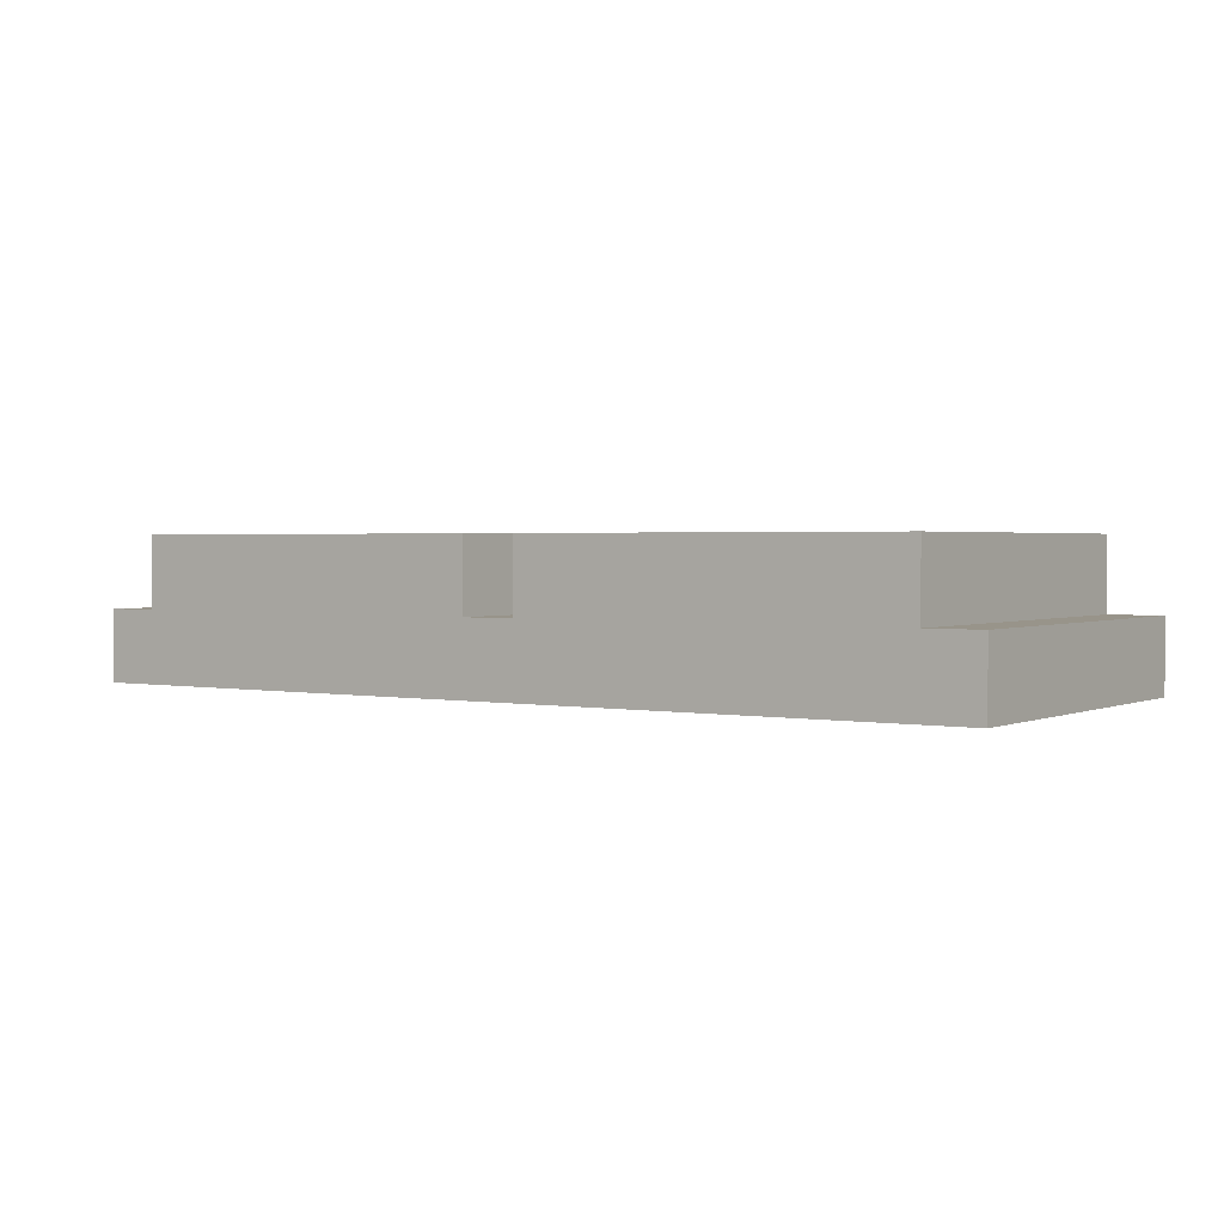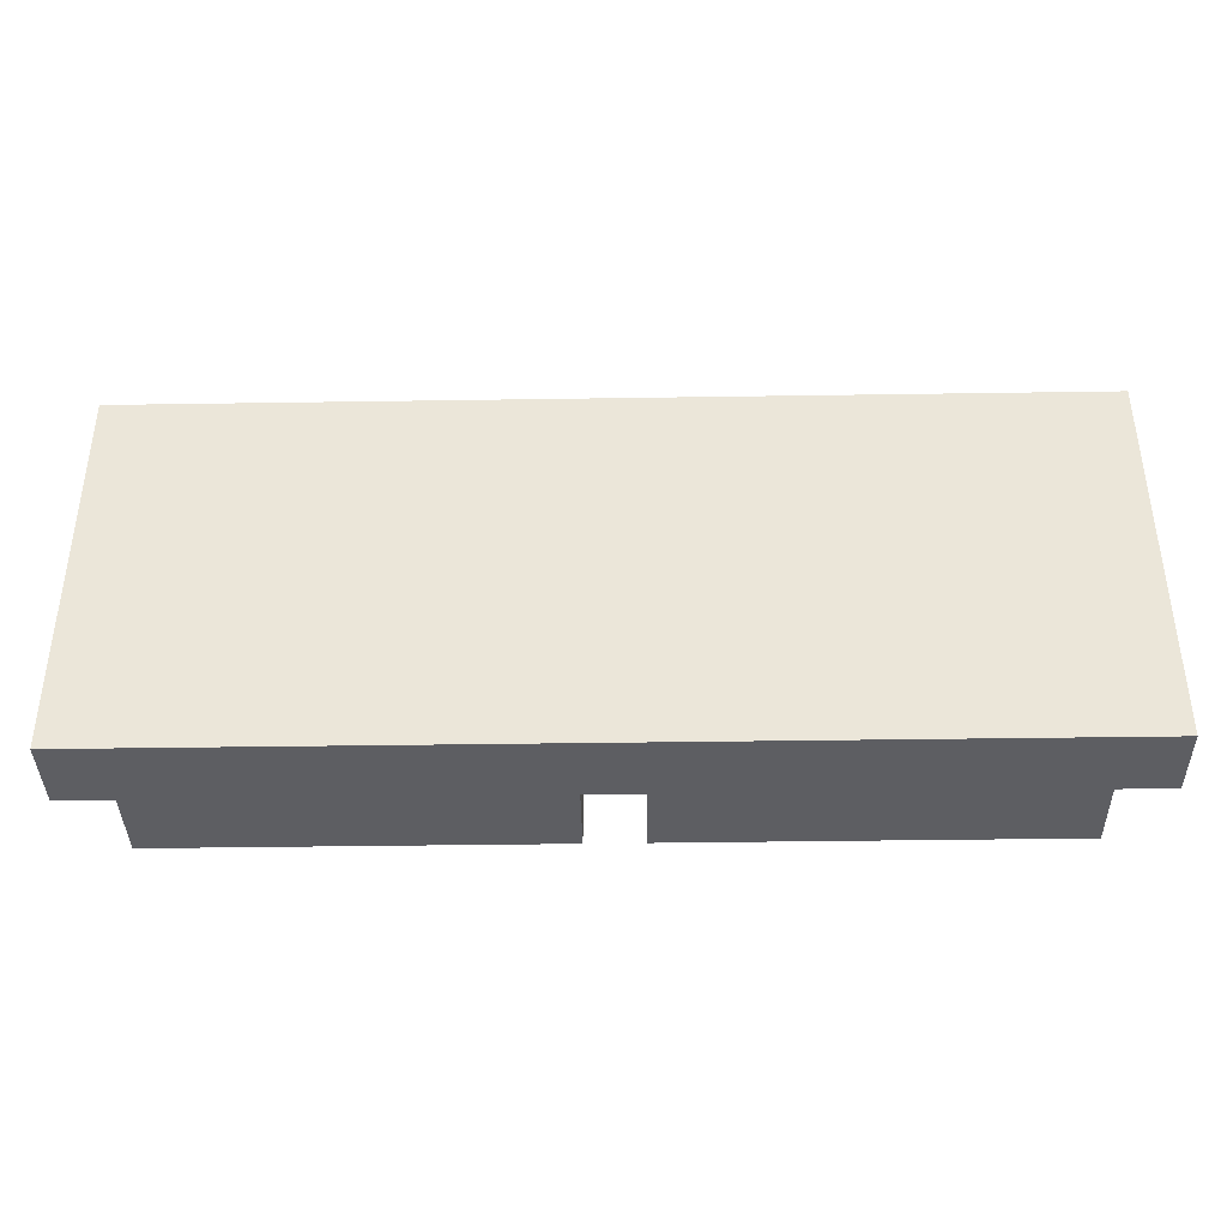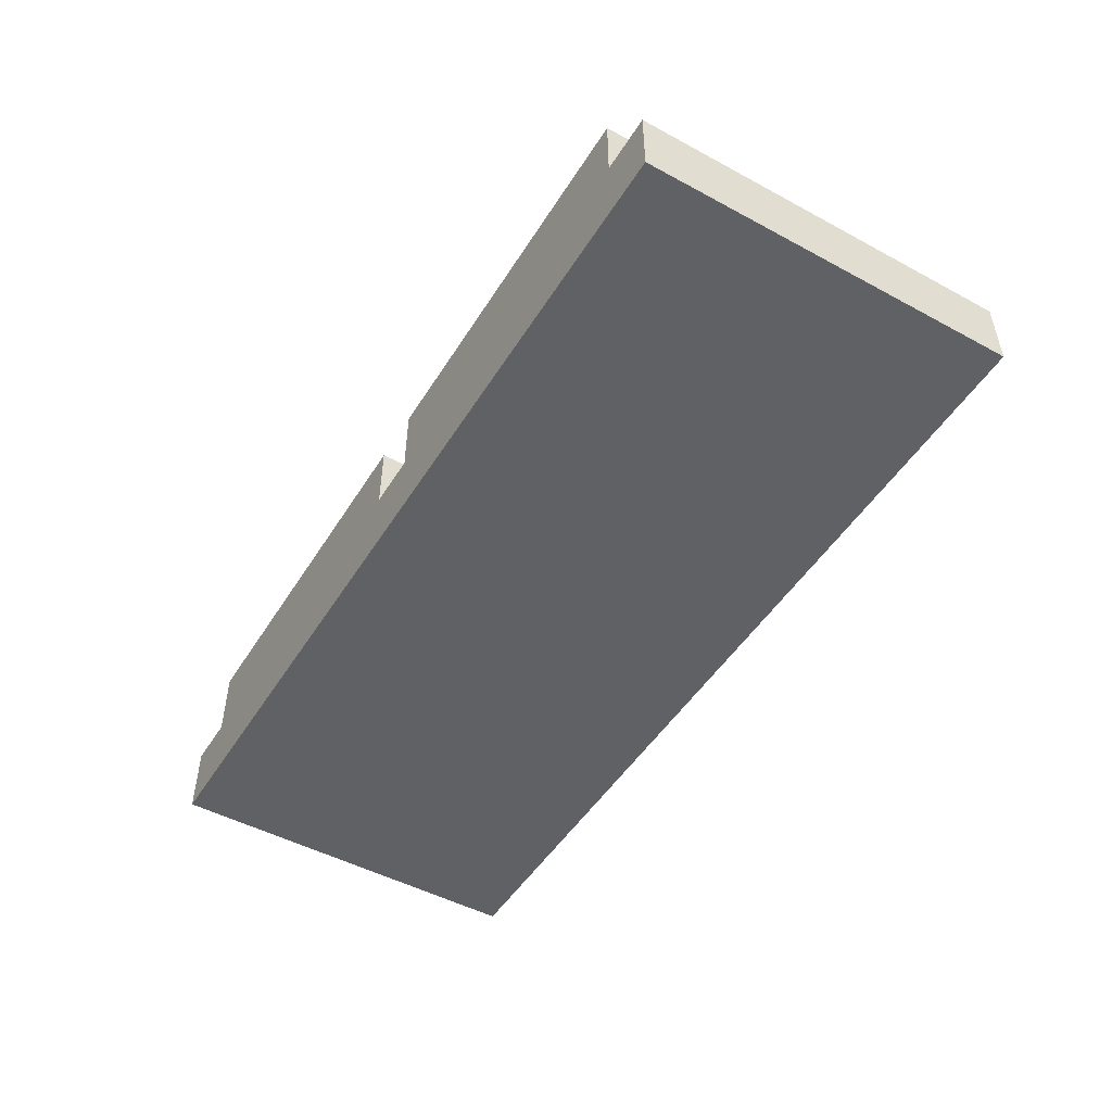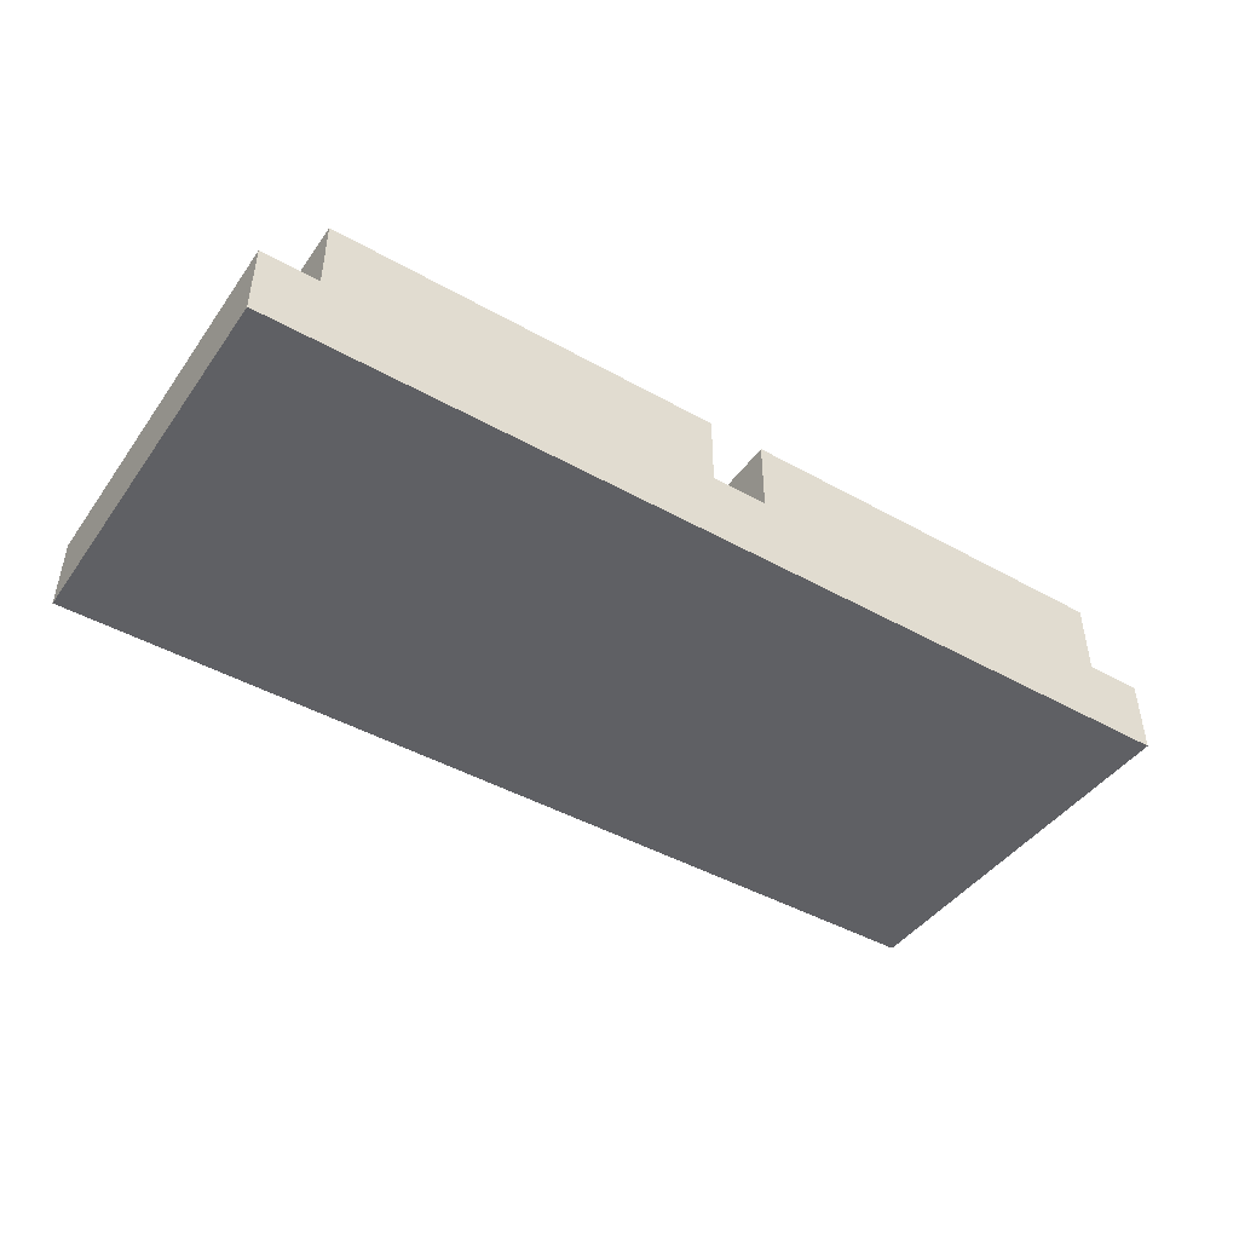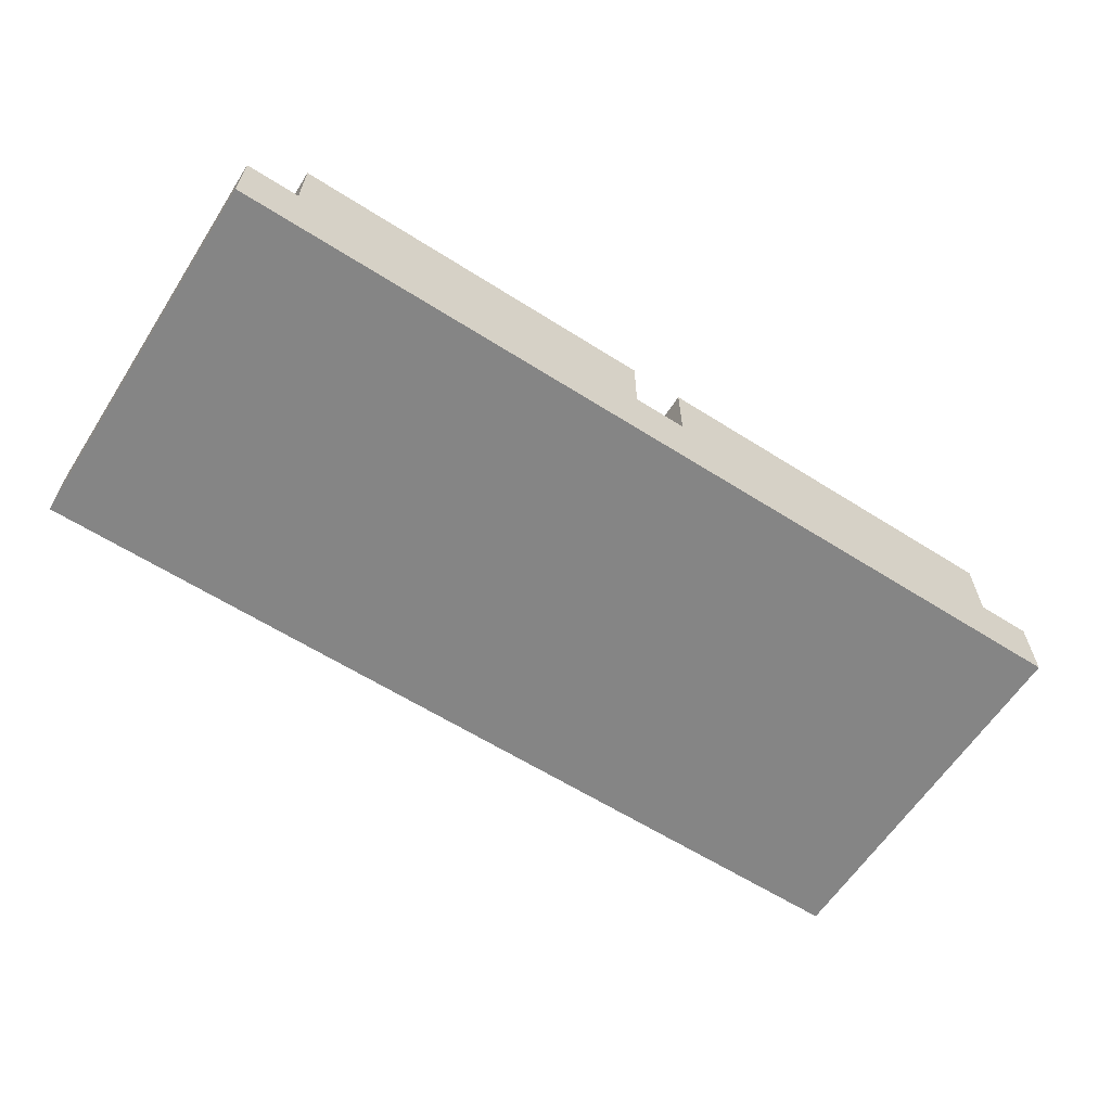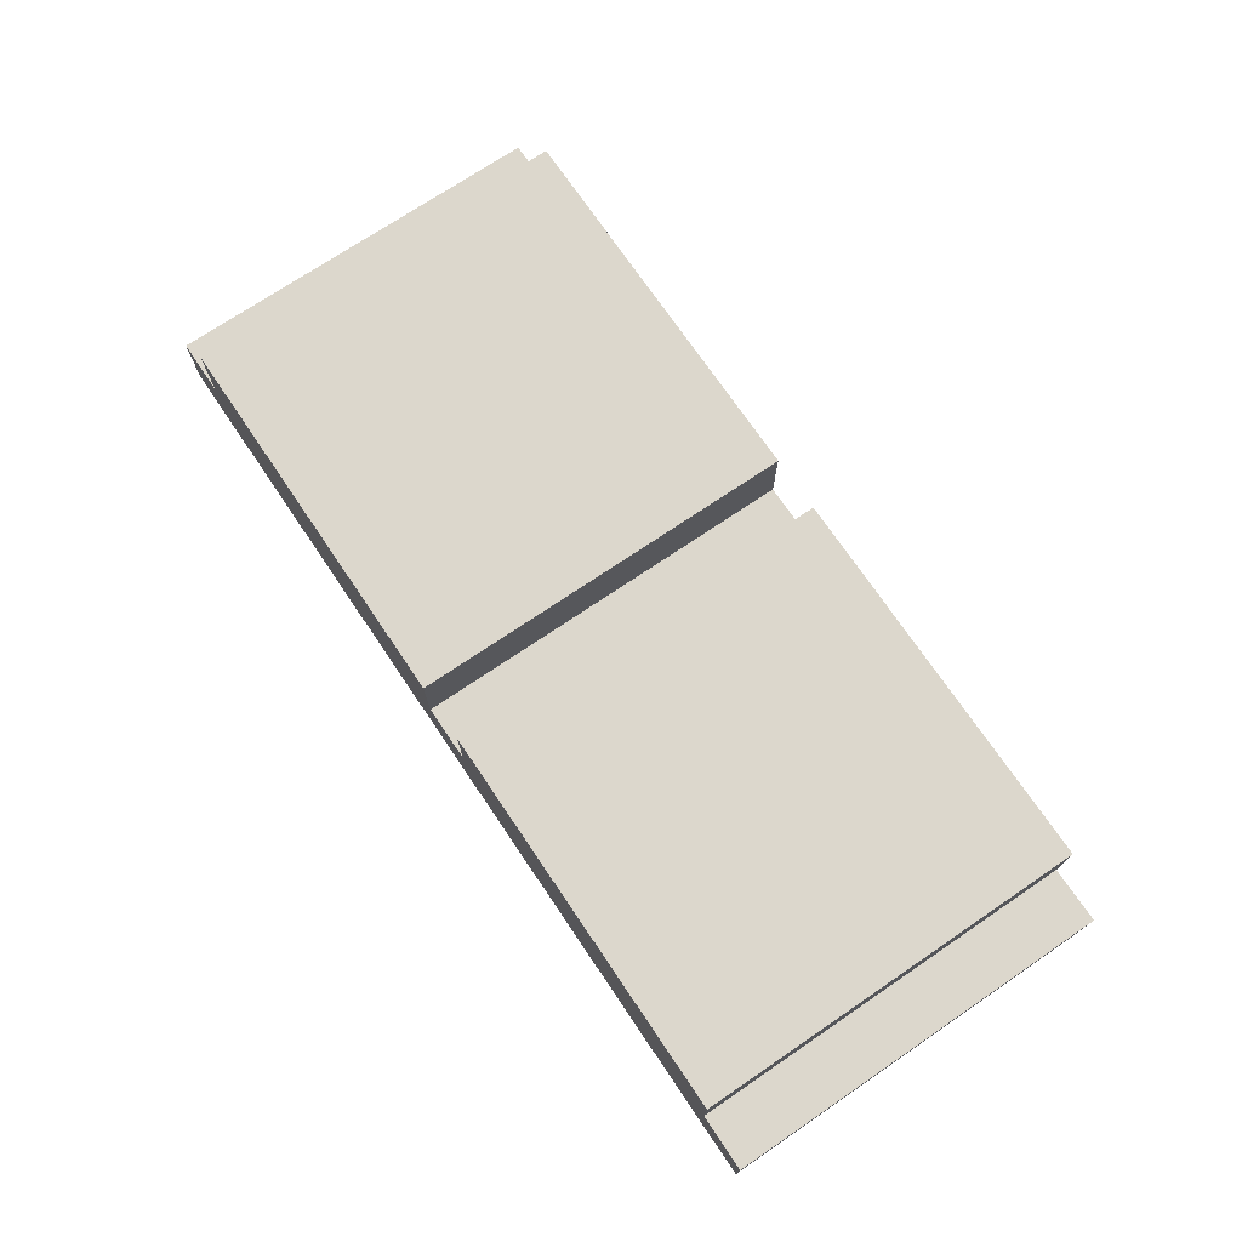
<metadata>
{"format":"obj","ext":"obj","renderer":"f3d","projection":"perspective","resolution":1024,"background":"white","views":[{"elev":1.8,"azim":-145.9,"up":"+Y"},{"elev":-39.0,"azim":1.1,"up":"+Z"},{"elev":-49.1,"azim":59.1,"up":"+Y"},{"elev":-44.5,"azim":-33.2,"up":"+Y"},{"elev":-61.7,"azim":-32.8,"up":"+Y"},{"elev":72.8,"azim":55.9,"up":"+Y"}]}
</metadata>
<code>
o Cube.001
v 0 0 0.4375
v 0 0 0
v 1.062 0 0.4375
v 1.062 0 0
v 0.0625 0.1667 0.4375
v 0 0.08333 0.4375
v 0.0625 0.08333 0.4375
v 0 0.08333 0
v 0.0625 0.1667 0
v 0.0625 0.08333 0
v 1.062 0.08333 0.4375
v 1 0.1667 0.4375
v 1 0.08333 0.4375
v 1 0.1667 0
v 1.062 0.08333 0
v 1 0.08333 0
v 0.5625 0.1667 0.4375
v 0.5 0.1667 0.4375
v 0.5625 0.08333 0.4375
v 0.5 0.08333 0.4375
v 0.5 0.1667 0
v 0.5625 0.1667 0
v 0.5 0.08333 0
v 0.5625 0.08333 0
f 23 24 4
f 4 15 11 3
f 1 6 8 2
f 2 4 3 1
f 5 9 10 7
f 7 10 8 6
f 14 12 13 16
f 16 13 11 15
f 14 22 17 12
f 21 9 5 18
f 21 18 20 23
f 23 20 19 24
f 24 19 17 22
f 19 20 1
f 4 2 23
f 2 8 10
f 1 3 19
f 2 10 23
f 16 15 4
f 21 23 10 9
f 3 11 13
f 24 16 4
f 24 22 14 16
f 3 13 19
f 7 6 1
f 17 19 13 12
f 20 7 1
f 20 18 5 7

</code>
